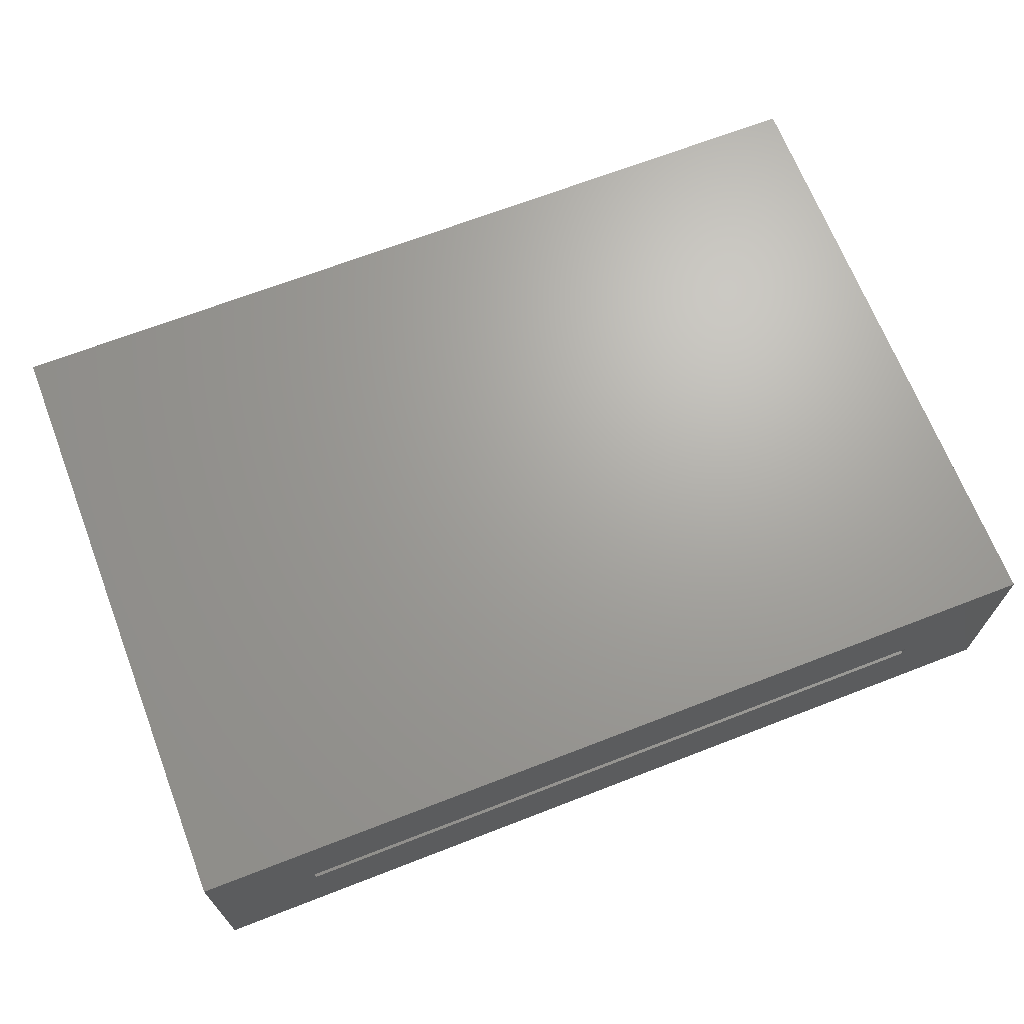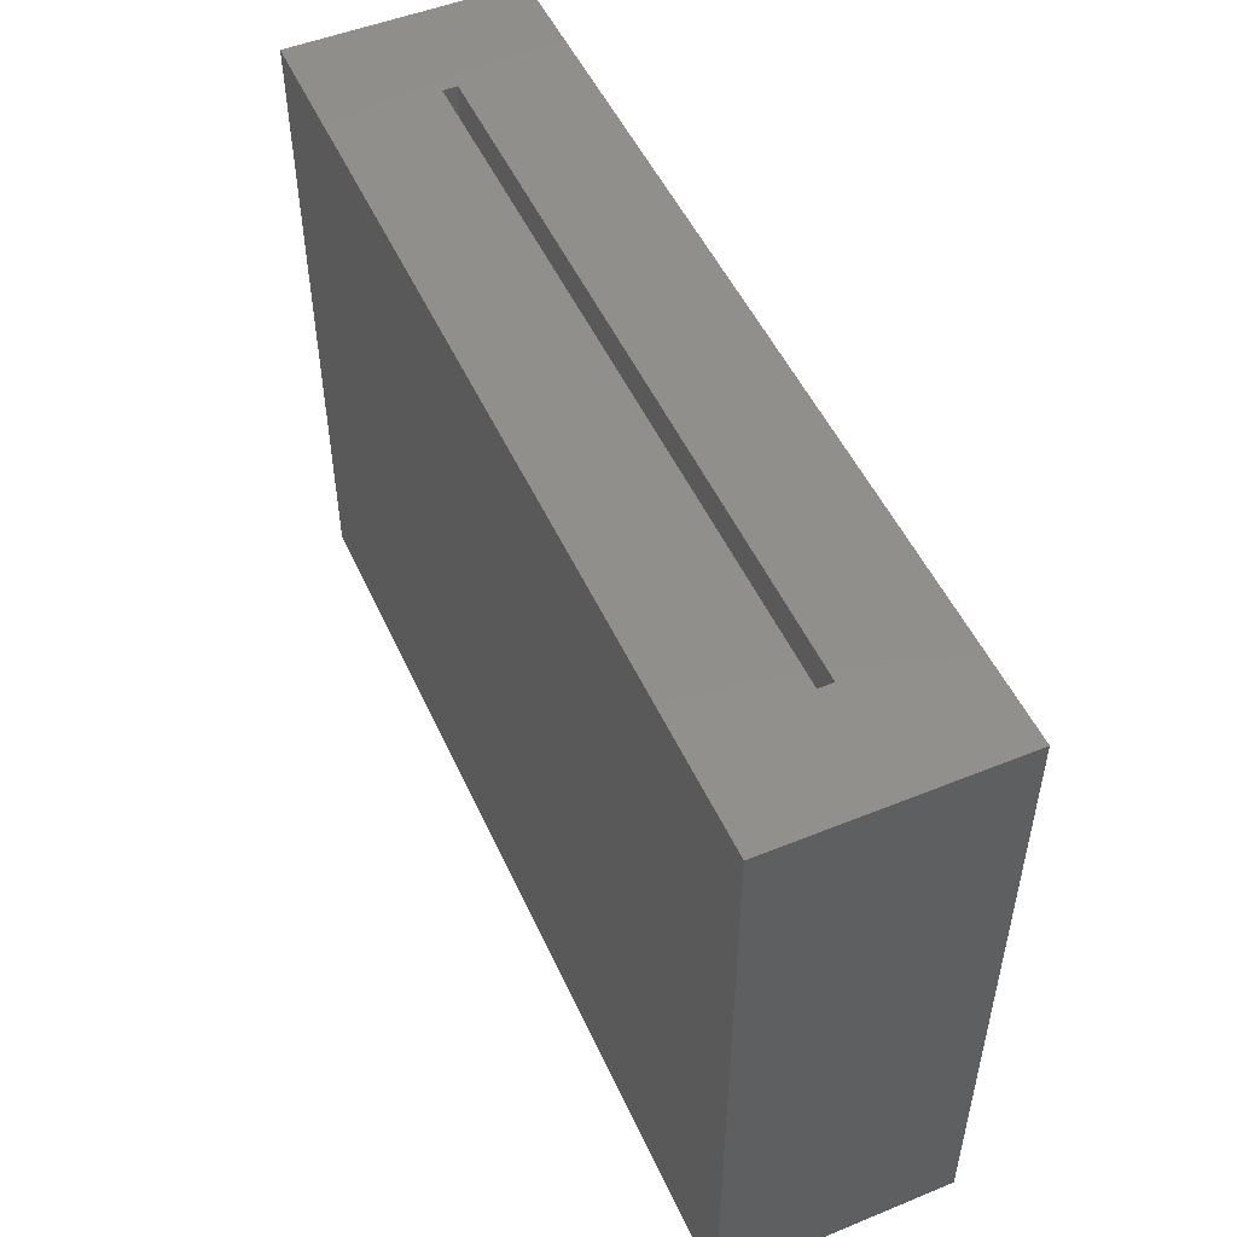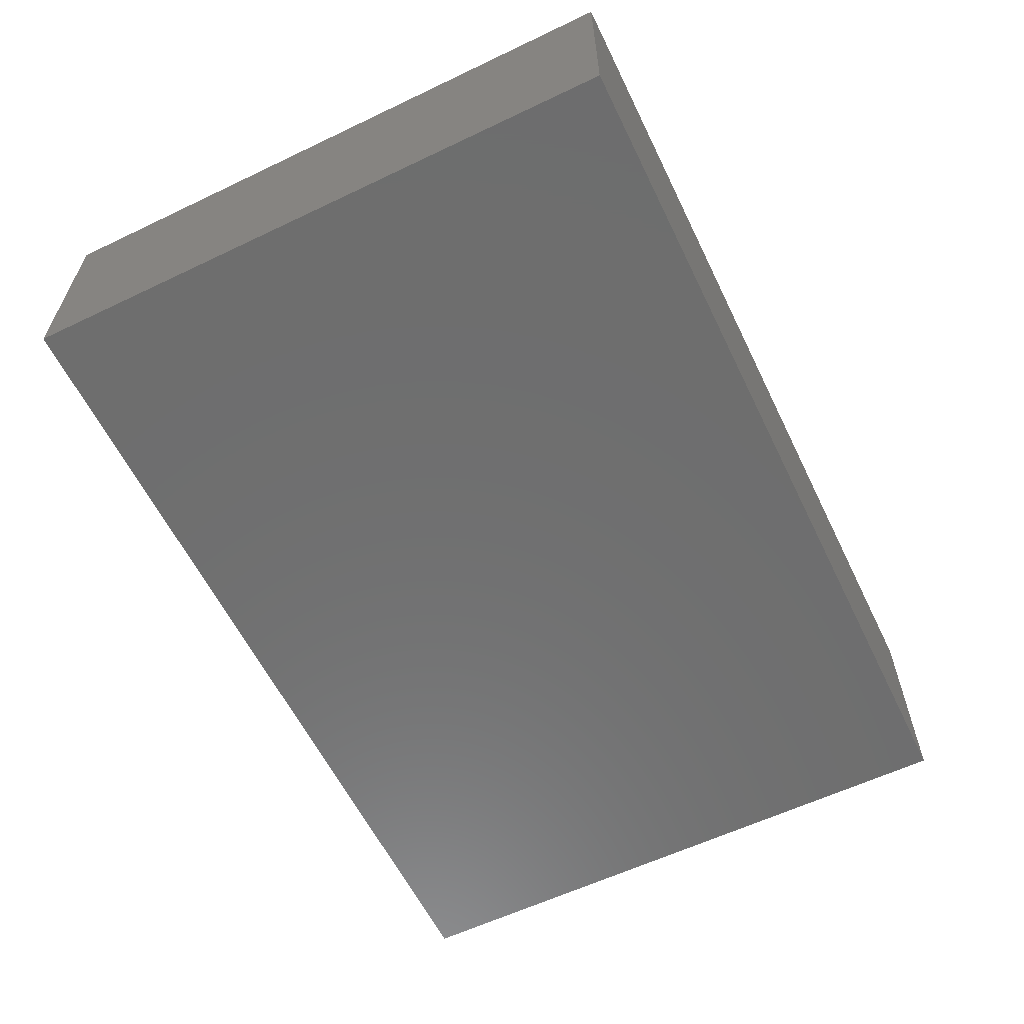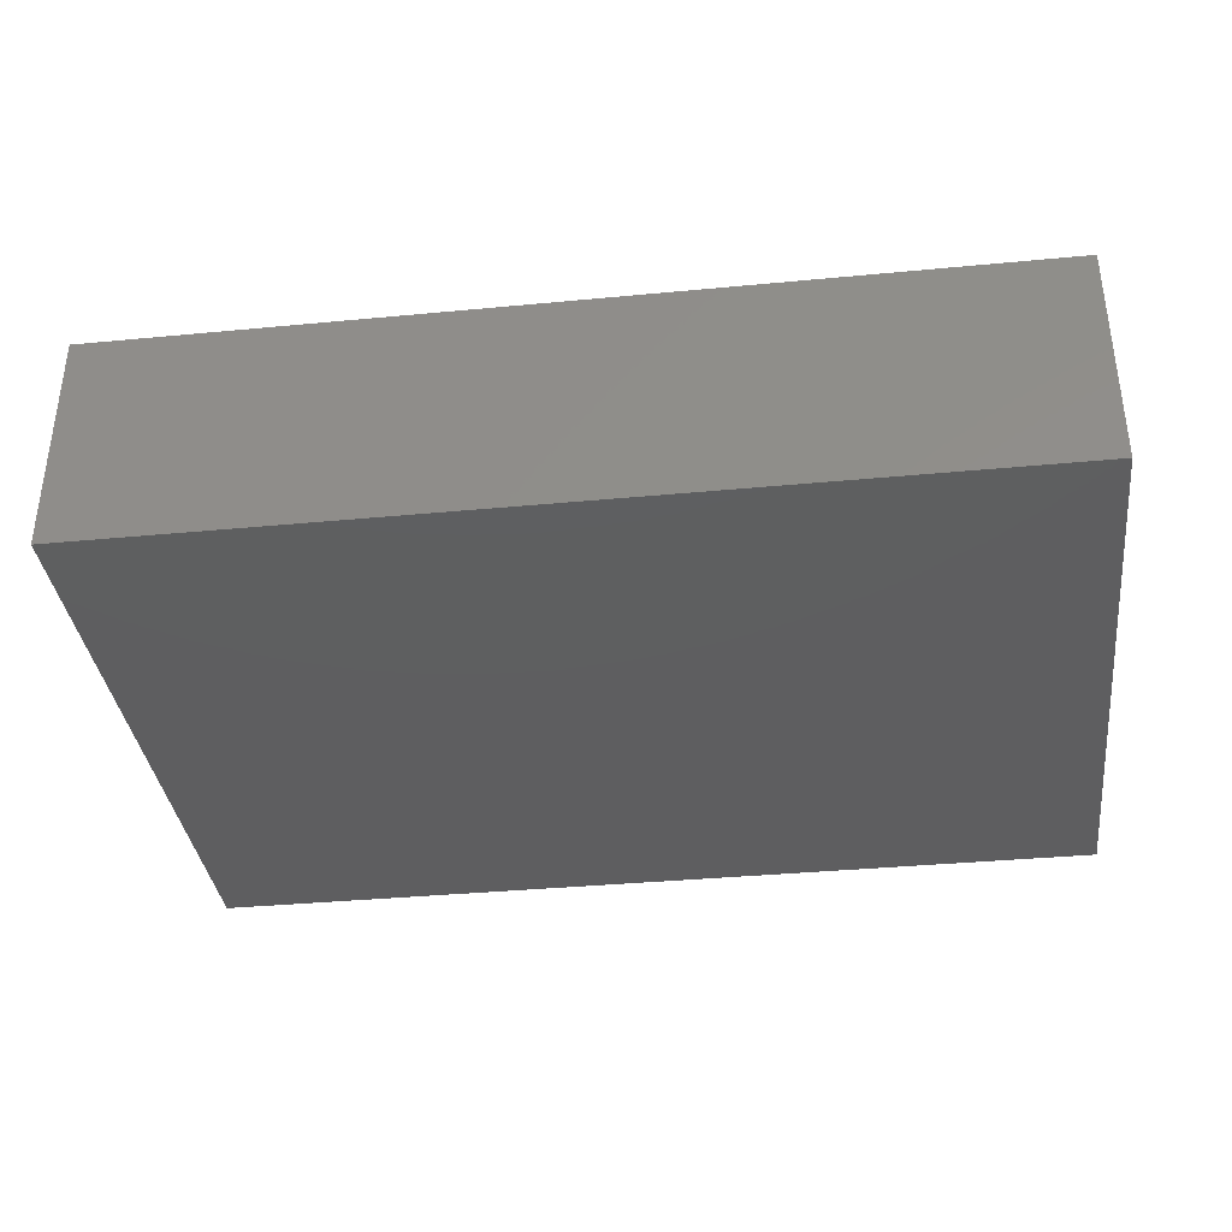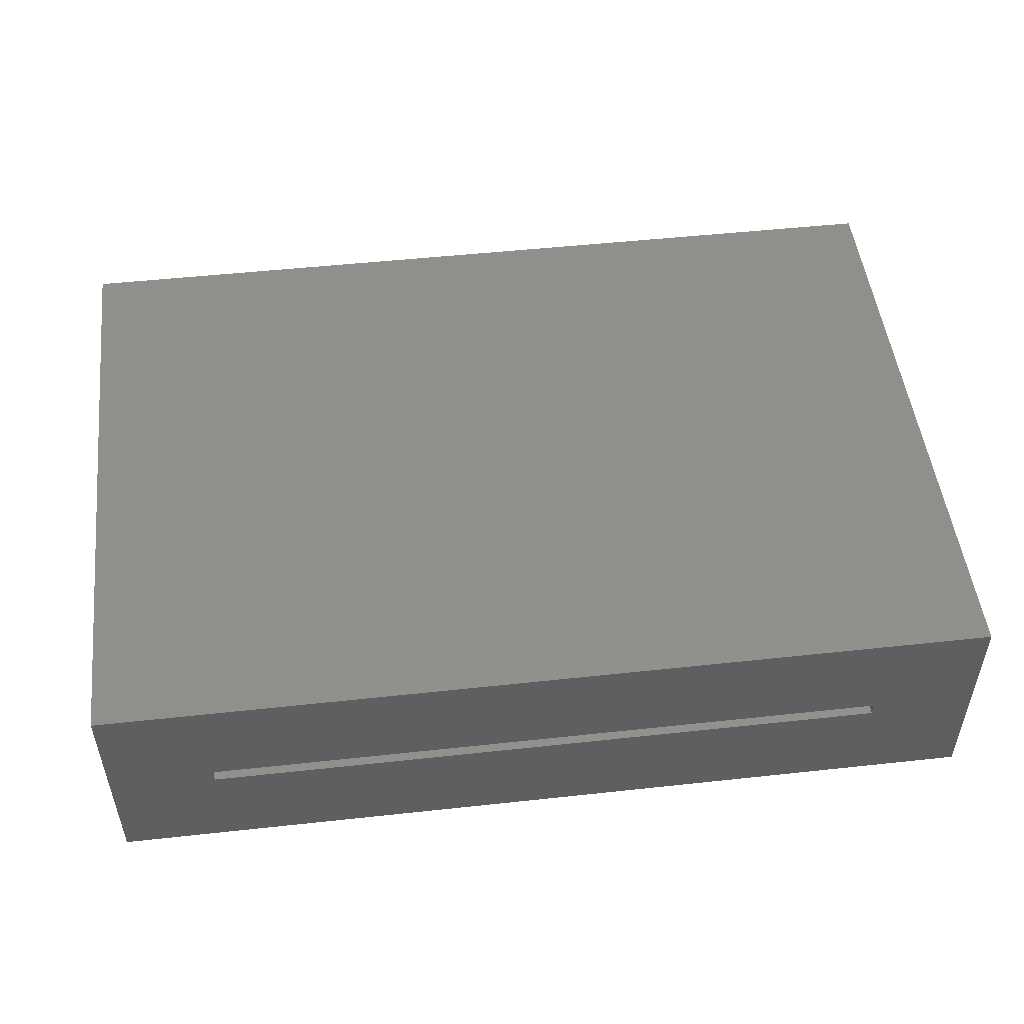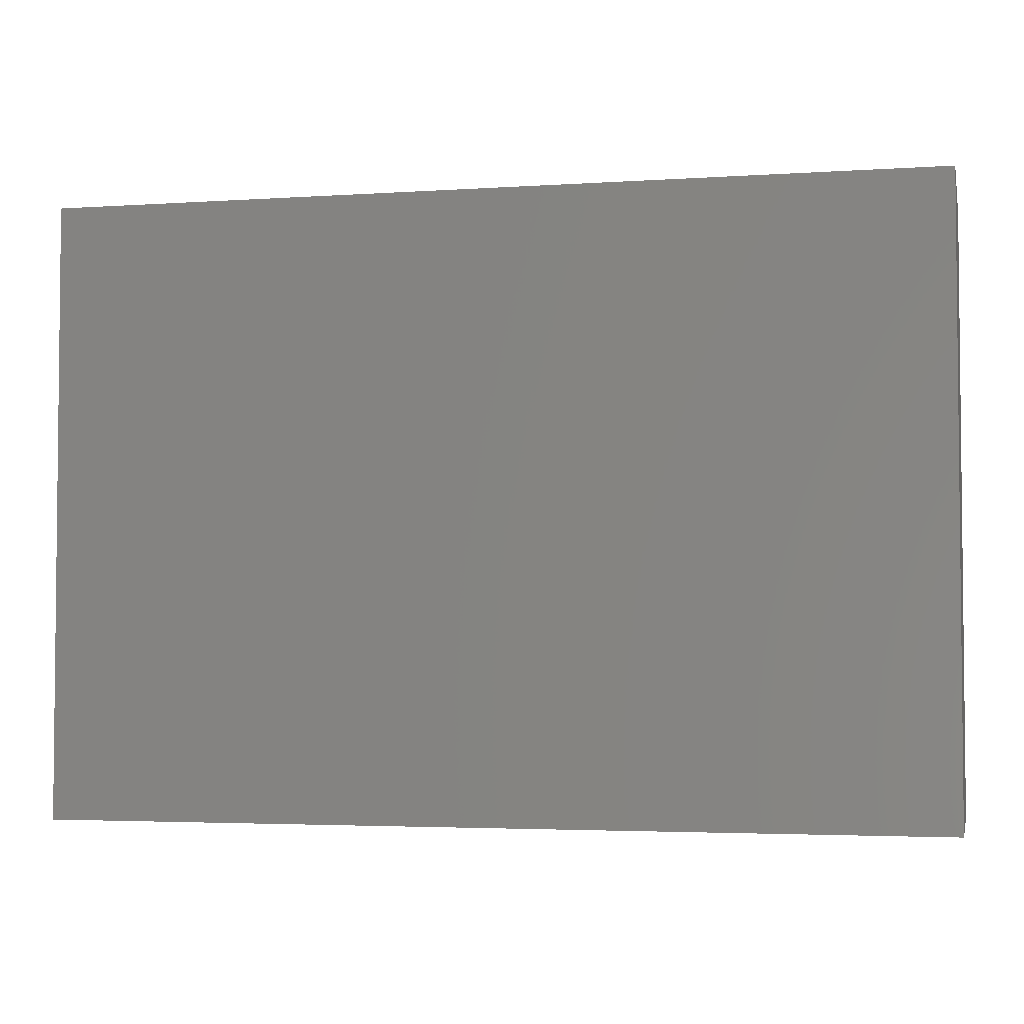
<metadata>
{"format":"stl","ext":"stl","renderer":"f3d","projection":"perspective","resolution":1024,"background":"white","views":[{"elev":68.0,"azim":-21.2,"up":"+Y"},{"elev":50.6,"azim":-114.0,"up":"+Z"},{"elev":-60.2,"azim":116.0,"up":"+Y"},{"elev":-36.2,"azim":-172.9,"up":"+Y"},{"elev":50.4,"azim":-6.8,"up":"+Y"},{"elev":-3.5,"azim":12.6,"up":"+Z"}]}
</metadata>
<code>
# stl→obj: 16 verts, 28 faces
v 0.8594 -0.1406 0.537
v 0.8594 0.1094 0.537
v 0.7422 -0.007812 0.537
v 0.7422 -0.02344 0.537
v -0.02344 -0.02344 0.537
v -0.1406 -0.1406 0.537
v -0.1406 0.1094 0.537
v -0.02344 -0.007812 0.537
v 0.7422 -0.02344 -0.03906
v 0.7422 -0.007812 -0.03906
v -0.02344 -0.02344 -0.03906
v -0.02344 -0.007812 -0.03906
v -0.1406 -0.1406 -0.1562
v -0.1406 0.1094 -0.1562
v 0.8594 -0.1406 -0.1562
v 0.8594 0.1094 -0.1562
f 1 2 3
f 1 3 4
f 1 4 5
f 1 5 6
f 6 5 7
f 7 5 8
f 7 8 2
f 2 8 3
f 9 4 10
f 10 4 3
f 5 11 8
f 8 11 12
f 8 12 3
f 3 12 10
f 5 4 11
f 11 4 9
f 13 14 15
f 15 14 16
f 15 16 1
f 1 16 2
f 6 7 13
f 13 7 14
f 7 2 14
f 14 2 16
f 6 13 1
f 1 13 15
f 11 9 12
f 12 9 10

</code>
